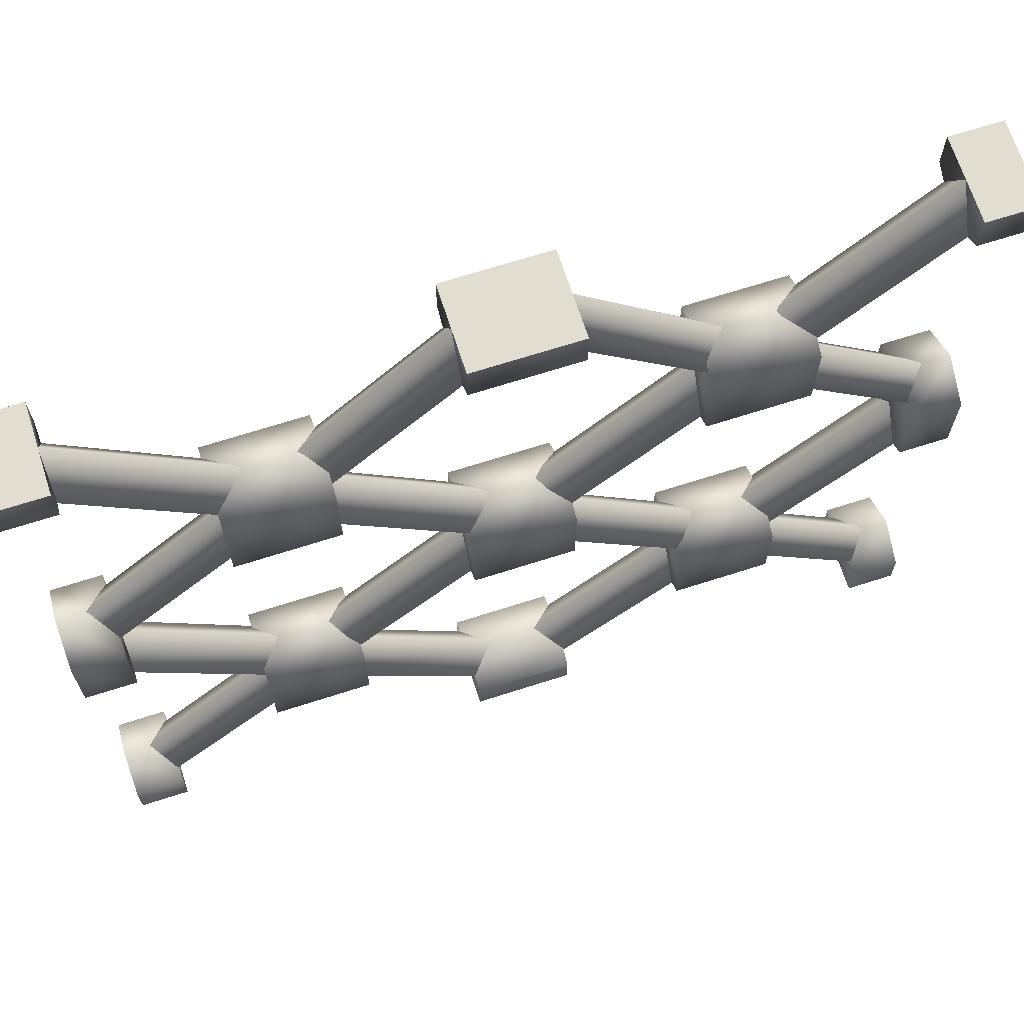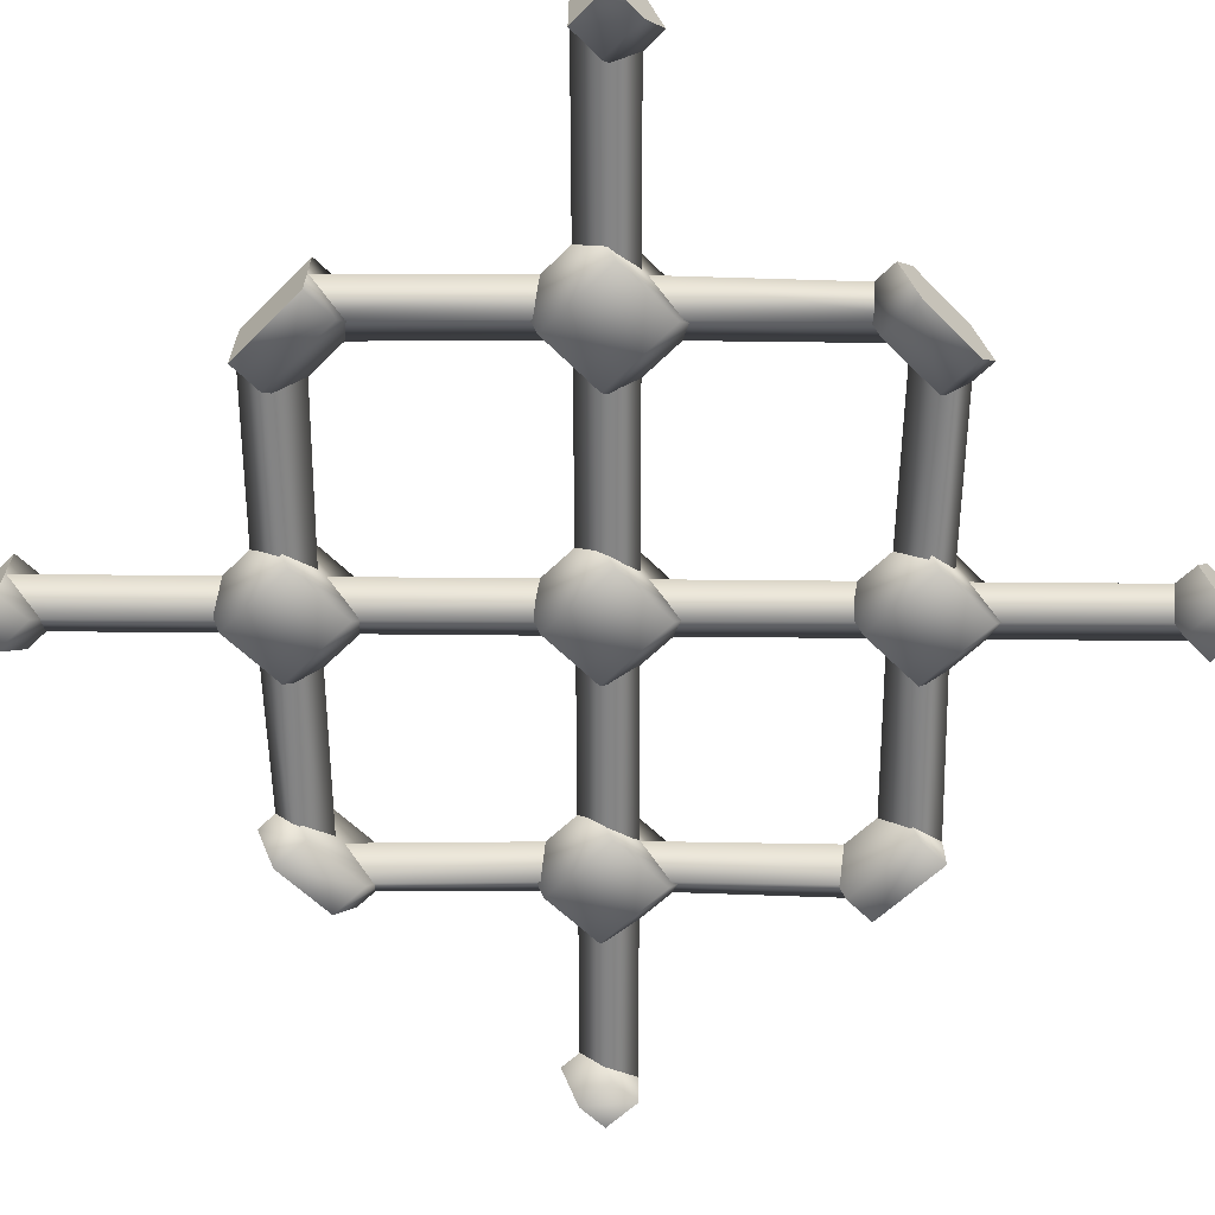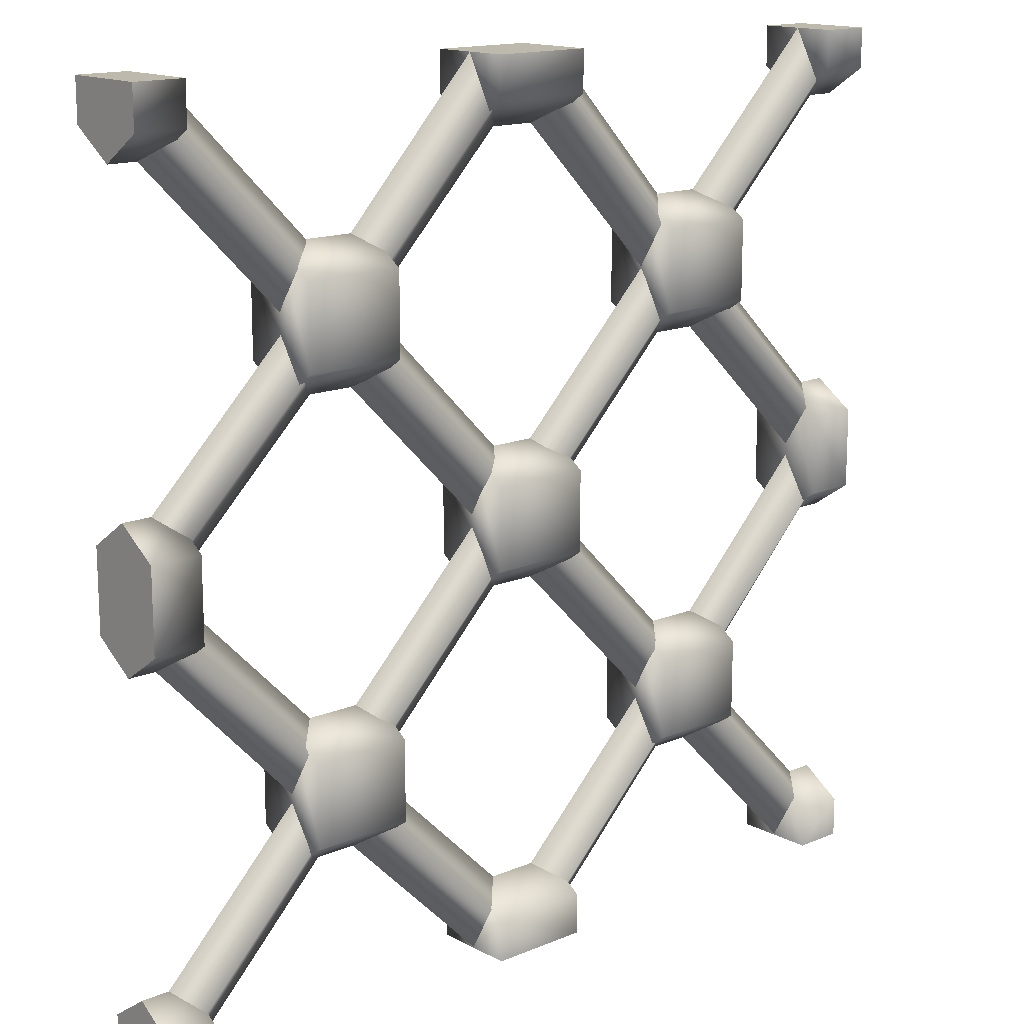
<metadata>
{"format":"obj","ext":"obj","renderer":"f3d","projection":"perspective","resolution":1024,"background":"white","views":[{"elev":68.6,"azim":-17.8,"up":"+Y"},{"elev":-61.3,"azim":44.8,"up":"+Z"},{"elev":15.1,"azim":138.3,"up":"+Y"}]}
</metadata>
<code>
o model_4840
v 0.2402 0.2866 3.864e-07
v 0.2663 0.2611 -0.03108
v 0 0 -0.03108
v -0.02522 0.02551 -8.763e-06
v 0.2663 0.2611 0.03108
v 9.241e-07 8.624e-07 0.03107
v 0.2924 0.2356 4.46e-07
v 0.05685 2.576e-05 -8.021e-06
v 0.2924 0.2356 4.46e-07
v 0.05685 2.576e-05 -8.021e-06
v 0.2924 0.2356 4.46e-07
v 0.2663 0.2611 -0.03108
v 0.5 0.5 -0.03107
v 0.4995 0.4543 9.342e-06
v 0.2663 0.2611 0.03108
v 0.2924 0.2356 4.46e-07
v 0.4995 0.4543 9.342e-06
v 0.5 0.5 0.03108
v 0.2402 0.2866 3.864e-07
v 0.4748 0.5255 8.698e-06
v 0.2562 0.7866 3.864e-07
v 0.4998 0.5461 -9.343e-06
v 0.5 0.5 -0.03108
v 0.2314 0.7611 -0.03108
v 0.2314 0.7611 0.03108
v 0.5 0.5 0.03107
v 0.4998 0.5461 -9.343e-06
v 0.2562 0.7866 3.864e-07
v 0.2065 0.7356 4.46e-07
v 0.4748 0.4745 -8.703e-06
v 0.4748 0.4745 -8.703e-06
v 0.2065 0.7356 4.46e-07
v 0.2065 0.7356 4.46e-07
v -0.02522 0.9745 8.757e-06
v -4.172e-07 1 -0.03107
v 0.2314 0.7611 -0.03108
v -1.371e-06 1 0.03108
v -0.02522 0.9745 8.757e-06
v 0.05764 1 8.012e-06
v 0.05764 1 8.012e-06
v 0.2562 0.7866 3.864e-07
v -0.2402 0.2866 3.864e-07
v 0.02522 0.02551 -8.763e-06
v 4.773e-07 0 -0.03108
v -0.2663 0.2611 -0.03108
v -0.2663 0.2611 0.03108
v -4.17e-07 8.624e-07 0.03107
v -0.2402 0.2866 3.864e-07
v -0.2924 0.2356 4.46e-07
v -0.05688 5.203e-05 -8.024e-06
v -0.05688 5.203e-05 -8.024e-06
v -0.2924 0.2356 4.46e-07
v -0.2924 0.2356 4.46e-07
v -0.4999 0.4546 9.326e-06
v -0.5 0.5 -0.03107
v -0.2663 0.2611 -0.03108
v -0.2663 0.2611 0.03108
v -0.5 0.5 0.03108
v -0.4999 0.4546 9.326e-06
v -0.2924 0.2356 4.46e-07
v -0.2402 0.2866 3.864e-07
v -0.4748 0.5255 8.698e-06
v 0.4999 0.9546 9.327e-06
v -0.4436 0 -8.033e-06
v -0.5 0 -0.03108
v 0.5 1 -0.03107
v 0.5 1 0.03108
v -0.5 8.624e-07 0.03107
v -0.4436 0 -8.033e-06
v 0.4999 0.9546 9.327e-06
v 0.4423 1 8.027e-06
v -0.4998 0.04607 -9.348e-06
v -0.4999 0.9546 9.327e-06
v -0.5 1 -0.03107
v 0.5 0 -0.03108
v 0.4436 0 -8.033e-06
v -0.5 1 0.03108
v -0.4999 0.9546 9.327e-06
v 0.4436 0 -8.033e-06
v 0.5 8.624e-07 0.03107
v -0.4423 1 8.027e-06
v 0.4998 0.04607 -9.348e-06
v -0.2562 0.7866 3.864e-07
v -0.2314 0.7611 -0.03108
v -0.5 0.5 -0.03108
v -0.5 0.5459 -9.347e-06
v -0.2314 0.7611 0.03108
v -0.2562 0.7866 3.864e-07
v -0.5 0.5459 -9.347e-06
v -0.5 0.5 0.03107
v -0.2065 0.7356 4.46e-07
v -0.4748 0.4745 -8.703e-06
v -0.2065 0.7356 4.46e-07
v -0.4748 0.4745 -8.703e-06
v -0.2065 0.7356 4.46e-07
v -0.2314 0.7611 -0.03108
v -4.768e-07 1 -0.03107
v 0.02522 0.9745 8.757e-06
v 0.02522 0.9745 8.757e-06
v 4.172e-07 1 0.03108
v -0.05771 1 8.028e-06
v -0.2562 0.7866 3.864e-07
v -0.05771 1 8.028e-06
v 0.05787 0.5464 -0.04744
v 0.05787 0.4536 -0.04744
v -0.05787 0.4536 -0.04744
v -0.05787 0.5464 -0.04744
v 0.05787 0.5787 0
v -0.05787 0.5787 0
v 0.05787 0.5464 0.04744
v 0.05787 0.5787 0
v -0.05787 0.5787 0
v -0.05787 0.5464 0.04744
v 0.05787 0.4536 0.04744
v -0.05787 0.4536 0.04744
v 0.05787 0.4213 0
v -0.05787 0.4213 0
v 0.05787 0.4213 0
v -0.05787 0.4213 0
v -0.05787 0.4536 0.04744
v -0.05787 0.5464 0.04744
v -0.05787 0.5787 0
v -0.05787 0.4213 0
v 0.05787 0.4536 -0.04744
v 0.05787 0.5464 -0.04744
v 0.05787 0.5787 0
v 0.05787 0.4213 0
v 0.05787 0.4213 0
v 0.05787 0.5787 0
v 0.05787 0.5464 0.04744
v 0.05787 0.4536 0.04744
v -0.05787 0.4213 0
v -0.05787 0.5787 0
v -0.05787 0.5464 -0.04744
v -0.05787 0.4536 -0.04744
v 0.3069 0.2964 -0.04744
v 0.3069 0.2036 -0.04744
v 0.1931 0.2036 -0.04744
v 0.1931 0.2964 -0.04744
v 0.3069 0.3287 0
v 0.1931 0.3287 0
v 0.3069 0.2964 0.04744
v 0.3069 0.3287 0
v 0.1931 0.3287 0
v 0.1931 0.2964 0.04744
v 0.3069 0.2036 0.04744
v 0.1931 0.2036 0.04744
v 0.3069 0.1713 0
v 0.1931 0.1713 0
v 0.3069 0.1713 0
v 0.1931 0.1713 0
v 0.1931 0.2036 0.04744
v 0.1931 0.2964 0.04744
v 0.1931 0.3287 0
v 0.1931 0.1713 0
v 0.3069 0.2036 -0.04744
v 0.3069 0.2964 -0.04744
v 0.3069 0.3287 0
v 0.3069 0.1713 0
v 0.3069 0.1713 0
v 0.3069 0.3287 0
v 0.3069 0.2964 0.04744
v 0.3069 0.2036 0.04744
v 0.1931 0.1713 0
v 0.1931 0.3287 0
v 0.1931 0.2964 -0.04744
v 0.1931 0.2036 -0.04744
v 0.3069 0.7964 -0.04744
v 0.3069 0.7036 -0.04744
v 0.1931 0.7036 -0.04744
v 0.1931 0.7964 -0.04744
v 0.3069 0.8287 0
v 0.1931 0.8287 0
v 0.3069 0.7964 0.04744
v 0.3069 0.8287 0
v 0.1931 0.8287 0
v 0.1931 0.7964 0.04744
v 0.3069 0.7036 0.04744
v 0.1931 0.7036 0.04744
v 0.3069 0.6713 0
v 0.1931 0.6713 0
v 0.3069 0.6713 0
v 0.1931 0.6713 0
v 0.1931 0.7036 0.04744
v 0.1931 0.7964 0.04744
v 0.1931 0.8287 0
v 0.1931 0.6713 0
v 0.3069 0.7036 -0.04744
v 0.3069 0.7964 -0.04744
v 0.3069 0.8287 0
v 0.3069 0.6713 0
v 0.3069 0.6713 0
v 0.3069 0.8287 0
v 0.3069 0.7964 0.04744
v 0.3069 0.7036 0.04744
v 0.1931 0.6713 0
v 0.1931 0.8287 0
v 0.1931 0.7964 -0.04744
v 0.1931 0.7036 -0.04744
v -0.1931 0.7964 -0.04744
v -0.1931 0.7036 -0.04744
v -0.3069 0.7036 -0.04744
v -0.3069 0.7964 -0.04744
v -0.1931 0.8287 0
v -0.3069 0.8287 0
v -0.1931 0.7964 0.04744
v -0.1931 0.8287 0
v -0.3069 0.8287 0
v -0.3069 0.7964 0.04744
v -0.1931 0.7036 0.04744
v -0.3069 0.7036 0.04744
v -0.1931 0.6713 0
v -0.3069 0.6713 0
v -0.1931 0.6713 0
v -0.3069 0.6713 0
v -0.3069 0.7036 0.04744
v -0.3069 0.7964 0.04744
v -0.3069 0.8287 0
v -0.3069 0.6713 0
v -0.1931 0.7036 -0.04744
v -0.1931 0.7964 -0.04744
v -0.1931 0.8287 0
v -0.1931 0.6713 0
v -0.1931 0.6713 0
v -0.1931 0.8287 0
v -0.1931 0.7964 0.04744
v -0.1931 0.7036 0.04744
v -0.3069 0.6713 0
v -0.3069 0.8287 0
v -0.3069 0.7964 -0.04744
v -0.3069 0.7036 -0.04744
v -0.1931 0.2964 -0.04744
v -0.1931 0.2036 -0.04744
v -0.3069 0.2036 -0.04744
v -0.3069 0.2964 -0.04744
v -0.1931 0.3287 0
v -0.3069 0.3287 0
v -0.1931 0.2964 0.04744
v -0.1931 0.3287 0
v -0.3069 0.3287 0
v -0.3069 0.2964 0.04744
v -0.1931 0.2036 0.04744
v -0.3069 0.2036 0.04744
v -0.1931 0.1713 0
v -0.3069 0.1713 0
v -0.1931 0.1713 0
v -0.3069 0.1713 0
v -0.3069 0.2036 0.04744
v -0.3069 0.2964 0.04744
v -0.3069 0.3287 0
v -0.3069 0.1713 0
v -0.1931 0.2036 -0.04744
v -0.1931 0.2964 -0.04744
v -0.1931 0.3287 0
v -0.1931 0.1713 0
v -0.1931 0.1713 0
v -0.1931 0.3287 0
v -0.1931 0.2964 0.04744
v -0.1931 0.2036 0.04744
v -0.3069 0.1713 0
v -0.3069 0.3287 0
v -0.3069 0.2964 -0.04744
v -0.3069 0.2036 -0.04744
v 0.05787 0.9213 0
v 0.05787 0.9536 0.04744
v -0.05787 0.9536 0.04744
v -0.05787 0.9213 0
v 0.05787 0.9536 -0.04744
v 0.05787 0.9213 0
v -0.05787 0.9213 0
v -0.05787 0.9536 -0.04744
v 0.05787 1 0
v -0.05787 1 0
v -0.05787 1 0.04744
v 0.05787 1 0.04744
v -0.05787 1 -0.04744
v 0.05787 1 -0.04744
v -0.05787 0.9213 0
v -0.05787 1 0
v -0.05787 0.9536 -0.04744
v -0.05787 0.9536 0.04744
v -0.05787 1 0.04744
v -0.05787 1 0
v -0.05787 0.9213 0
v 0.05787 1 0.04744
v 0.05787 0.9213 0
v 0.05787 1 0
v 0.05787 0.9536 0.04744
v 0.05787 0.9536 -0.04744
v 0.05787 1 0
v 0.05787 0.9213 0
v -0.05787 1 -0.04744
v -0.05787 1 0
v 0.05787 1 0
v 0.05787 1 -0.04744
v 0.05787 0.07867 0
v -0.05787 0.07867 0
v -0.05787 0.04636 0.04744
v 0.05787 0.04636 0.04744
v 0.05787 0.04636 -0.04744
v -0.05787 0.04636 -0.04744
v -0.05787 0.07867 0
v 0.05787 0.07867 0
v 0.05787 0 0
v 0.05787 0 0.04744
v -0.05787 0 0.04744
v -0.05787 0 0
v -0.05787 0 -0.04744
v 0.05787 0 -0.04744
v -0.05787 0.07867 0
v -0.05787 0.04636 -0.04744
v -0.05787 0 0
v -0.05787 0.04636 0.04744
v -0.05787 0.07867 0
v -0.05787 0 0
v -0.05787 0 0.04744
v 0.05787 0 0.04744
v 0.05787 0.07867 0
v 0.05787 0.04636 0.04744
v 0.05787 0 0
v 0.05787 0.04636 -0.04744
v 0.05787 0.07867 0
v 0.05787 0 0
v -0.05787 0 -0.04744
v 0.05787 0 -0.04744
v 0.05787 0 0
v -0.05787 0 0
v -0.4421 0.5464 -0.04744
v -0.4421 0.4536 -0.04744
v -0.5 0.4536 -0.04744
v -0.5 0.5464 -0.04744
v -0.4421 0.5787 0
v -0.5 0.5787 0
v -0.4421 0.5464 0.04744
v -0.4421 0.5787 0
v -0.5 0.5787 0
v -0.5 0.5464 0.04744
v -0.4421 0.4536 0.04744
v -0.5 0.4536 0.04744
v -0.4421 0.4213 0
v -0.5 0.4213 0
v -0.4421 0.4213 0
v -0.5 0.4213 0
v -0.5 0.4536 0.04744
v -0.5 0.5464 0.04744
v -0.5 0.5787 0
v -0.5 0.4213 0
v -0.4421 0.4536 -0.04744
v -0.4421 0.5464 -0.04744
v -0.4421 0.5787 0
v -0.4421 0.4213 0
v -0.4421 0.4213 0
v -0.4421 0.5787 0
v -0.4421 0.5464 0.04744
v -0.4421 0.4536 0.04744
v -0.5 0.5464 -0.04744
v -0.5 0.4536 -0.04744
v 0.4421 0.5464 -0.04744
v 0.5 0.5464 -0.04744
v 0.5 0.4536 -0.04744
v 0.4421 0.4536 -0.04744
v 0.4421 0.5787 0
v 0.5 0.5787 0
v 0.4421 0.5464 0.04744
v 0.5 0.5464 0.04744
v 0.5 0.5787 0
v 0.4421 0.5787 0
v 0.4421 0.4536 0.04744
v 0.5 0.4536 0.04744
v 0.4421 0.4213 0
v 0.5 0.4213 0
v 0.5 0.4213 0
v 0.4421 0.4213 0
v 0.5 0.4536 0.04744
v 0.5 0.4213 0
v 0.5 0.5787 0
v 0.5 0.5464 0.04744
v 0.4421 0.4536 -0.04744
v 0.4421 0.4213 0
v 0.4421 0.5787 0
v 0.4421 0.5464 -0.04744
v 0.4421 0.4213 0
v 0.4421 0.4536 0.04744
v 0.4421 0.5464 0.04744
v 0.4421 0.5787 0
v 0.5 0.4536 -0.04744
v 0.5 0.5464 -0.04744
v 0.4421 0.9213 0
v 0.4421 1 0
v 0.4421 1 -0.04744
v 0.4421 0.9536 -0.04744
v 0.4421 0.9536 0.04744
v 0.4421 1 0.04744
v 0.4421 1 0
v 0.4421 0.9213 0
v 0.5 0.9213 0
v 0.5 1 0
v 0.5 1 0.04744
v 0.5 0.9536 0.04744
v 0.5 0.9536 -0.04744
v 0.5 1 -0.04744
v 0.5 1 -0.04744
v 0.5 0.9536 -0.04744
v 0.4421 0.9536 -0.04744
v 0.4421 1 -0.04744
v 0.4421 1 0
v 0.5 1 0
v 0.5 1 -0.04744
v 0.5 1 0.04744
v 0.5 1 0
v 0.4421 1 0
v 0.4421 1 0.04744
v 0.5 0.9536 0.04744
v 0.5 1 0.04744
v 0.4421 0.9536 0.04744
v 0.5 0.9213 0
v 0.4421 0.9213 0
v 0.5 0.9213 0
v 0.4421 0.9213 0
v -0.4421 0.9213 0
v -0.4421 0.9536 -0.04744
v -0.4421 1 -0.04744
v -0.4421 1 0
v -0.4421 0.9536 0.04744
v -0.4421 0.9213 0
v -0.4421 1 0
v -0.4421 1 0.04744
v -0.5 0.9213 0
v -0.5 0.9536 0.04744
v -0.5 1 0.04744
v -0.5 1 0
v -0.5 0.9536 -0.04744
v -0.5 1 -0.04744
v -0.4421 0.9536 -0.04744
v -0.5 0.9536 -0.04744
v -0.5 1 -0.04744
v -0.4421 1 -0.04744
v -0.5 1 -0.04744
v -0.5 1 0
v -0.4421 1 0
v -0.5 1 0.04744
v -0.4421 1 0.04744
v -0.4421 1 0
v -0.5 1 0
v -0.5 0.9536 0.04744
v -0.4421 0.9536 0.04744
v -0.5 1 0.04744
v -0.5 0.9213 0
v -0.4421 0.9213 0
v -0.4421 0.9213 0
v -0.5 0.9213 0
v 0.4421 0.07867 0
v 0.4421 0.04636 -0.04744
v 0.4421 0 -0.04744
v 0.4421 0 0
v 0.4421 0.04636 0.04744
v 0.4421 0.07867 0
v 0.4421 0 0
v 0.4421 0 0.04744
v 0.5 0.07867 0
v 0.5 0.04636 0.04744
v 0.5 0 0.04744
v 0.5 0 0
v 0.5 0.04636 -0.04744
v 0.5 0 -0.04744
v 0.4421 0.04636 -0.04744
v 0.5 0.04636 -0.04744
v 0.5 0 -0.04744
v 0.4421 0 -0.04744
v 0.5 0 -0.04744
v 0.5 0 0
v 0.4421 0 0
v 0.5 0 0.04744
v 0.4421 0 0.04744
v 0.4421 0 0
v 0.5 0 0
v 0.5 0.04636 0.04744
v 0.4421 0.04636 0.04744
v 0.5 0 0.04744
v 0.5 0.07867 0
v 0.4421 0.07867 0
v 0.4421 0.07867 0
v 0.5 0.07867 0
v -0.4421 0.07867 0
v -0.4421 0 0
v -0.4421 0 -0.04744
v -0.4421 0.04636 -0.04744
v -0.4421 0.04636 0.04744
v -0.4421 0 0.04744
v -0.4421 0 0
v -0.4421 0.07867 0
v -0.5 0.07867 0
v -0.5 0 0
v -0.5 0 0.04744
v -0.5 0.04636 0.04744
v -0.5 0.04636 -0.04744
v -0.5 0 -0.04744
v -0.5 0 -0.04744
v -0.5 0.04636 -0.04744
v -0.4421 0.04636 -0.04744
v -0.4421 0 -0.04744
v -0.4421 0 0
v -0.5 0 0
v -0.5 0 -0.04744
v -0.5 0 0.04744
v -0.5 0 0
v -0.4421 0 0
v -0.4421 0 0.04744
v -0.5 0.04636 0.04744
v -0.5 0 0.04744
v -0.4421 0.04636 0.04744
v -0.5 0.07867 0
v -0.4421 0.07867 0
v -0.5 0.07867 0
v -0.4421 0.07867 0
g surface_000
f 15 16 17
f 15 17 18
f 19 15 18
f 19 18 20
f 12 19 20
f 12 20 13
f 11 12 13
f 11 13 14
f 3 9 10
f 3 2 9
f 1 2 3
f 1 3 4
f 5 1 4
f 5 4 6
f 7 5 6
f 7 6 8
f 36 40 41
f 36 35 40
f 33 35 36
f 33 34 35
f 28 39 37
f 28 37 25
f 25 27 28
f 25 26 27
f 29 26 25
f 29 30 26
f 25 37 38
f 25 38 29
f 23 31 32
f 23 32 24
f 21 23 24
f 21 22 23
f 57 59 60
f 57 58 59
f 61 58 57
f 61 62 58
f 56 62 61
f 56 55 62
f 53 55 56
f 53 54 55
f 44 51 52
f 44 52 45
f 42 44 45
f 42 43 44
f 49 50 47
f 49 47 46
f 46 47 43
f 46 43 48
f 67 69 70
f 67 68 69
f 71 68 67
f 71 72 68
f 65 72 71
f 65 71 66
f 63 65 66
f 63 64 65
f 77 78 79
f 77 79 80
f 81 77 80
f 81 80 82
f 75 81 82
f 75 74 81
f 73 74 75
f 73 75 76
f 96 102 103
f 96 103 97
f 95 96 97
f 95 97 98
f 88 100 101
f 88 87 100
f 87 99 100
f 87 91 99
f 91 87 90
f 91 90 92
f 87 88 89
f 87 89 90
f 85 93 94
f 85 84 93
f 83 84 85
f 83 85 86
f 132 134 135
f 132 133 134
f 128 130 131
f 128 129 130
f 124 126 127
f 124 125 126
f 120 122 123
f 120 121 122
f 105 118 119
f 105 119 106
f 104 105 106
f 104 106 107
f 108 104 107
f 108 107 109
f 116 115 117
f 116 114 115
f 114 113 115
f 114 110 113
f 110 112 113
f 110 111 112
f 164 166 167
f 164 165 166
f 160 162 163
f 160 161 162
f 156 158 159
f 156 157 158
f 152 154 155
f 152 153 154
f 137 150 151
f 137 151 138
f 136 137 138
f 136 138 139
f 140 136 139
f 140 139 141
f 148 147 149
f 148 146 147
f 146 145 147
f 146 142 145
f 142 144 145
f 142 143 144
f 196 198 199
f 196 197 198
f 192 194 195
f 192 193 194
f 188 190 191
f 188 189 190
f 184 186 187
f 184 185 186
f 169 182 183
f 169 183 170
f 168 169 170
f 168 170 171
f 172 168 171
f 172 171 173
f 180 179 181
f 180 178 179
f 178 177 179
f 178 174 177
f 174 176 177
f 174 175 176
f 228 230 231
f 228 229 230
f 224 226 227
f 224 225 226
f 220 222 223
f 220 221 222
f 216 218 219
f 216 217 218
f 201 214 215
f 201 215 202
f 200 201 202
f 200 202 203
f 204 200 203
f 204 203 205
f 212 211 213
f 212 210 211
f 210 209 211
f 210 206 209
f 206 208 209
f 206 207 208
f 260 262 263
f 260 261 262
f 256 258 259
f 256 257 258
f 252 254 255
f 252 253 254
f 248 250 251
f 248 249 250
f 233 246 247
f 233 247 234
f 232 233 234
f 232 234 235
f 236 232 235
f 236 235 237
f 244 243 245
f 244 242 243
f 242 241 243
f 242 238 241
f 238 240 241
f 238 239 240
f 292 294 295
f 292 293 294
f 289 290 291
f 289 277 290
f 286 285 288
f 286 287 285
f 265 285 282
f 265 282 266
f 264 265 266
f 264 266 267
f 281 283 284
f 281 282 283
f 278 276 280
f 278 279 276
f 276 277 268
f 276 268 271
f 268 270 271
f 268 269 270
f 272 274 275
f 272 273 274
f 324 326 327
f 324 325 326
f 321 323 309
f 321 322 323
f 318 317 320
f 318 319 317
f 299 316 317
f 299 298 316
f 296 298 299
f 296 297 298
f 313 315 316
f 313 314 315
f 310 308 312
f 310 311 308
f 308 300 309
f 308 301 300
f 300 301 302
f 300 302 303
f 304 306 307
f 304 305 306
f 347 356 357
f 347 346 356
f 344 346 347
f 344 345 346
f 352 354 355
f 352 353 354
f 348 350 351
f 348 349 350
f 329 342 343
f 329 343 330
f 328 329 330
f 328 330 331
f 332 328 331
f 332 331 333
f 340 339 341
f 340 338 339
f 338 337 339
f 338 334 337
f 334 336 337
f 334 335 336
f 375 386 387
f 375 387 376
f 374 375 376
f 374 376 377
f 382 384 385
f 382 383 384
f 378 380 381
f 378 379 380
f 361 372 373
f 361 360 372
f 358 360 361
f 358 359 360
f 362 359 358
f 362 363 359
f 370 371 369
f 370 369 368
f 368 369 365
f 368 365 364
f 364 365 366
f 364 366 367
f 403 418 419
f 403 419 404
f 390 403 404
f 390 402 403
f 416 415 417
f 416 413 415
f 413 393 415
f 413 414 393
f 409 411 412
f 409 410 411
f 405 407 408
f 405 406 407
f 400 401 397
f 400 397 396
f 396 397 398
f 396 398 399
f 392 394 395
f 392 393 394
f 388 390 391
f 388 389 390
f 435 450 451
f 435 434 450
f 422 434 435
f 422 435 436
f 448 449 446
f 448 446 445
f 445 446 427
f 445 427 447
f 441 443 444
f 441 442 443
f 437 439 440
f 437 438 439
f 432 431 433
f 432 428 431
f 428 430 431
f 428 429 430
f 424 426 427
f 424 425 426
f 420 422 423
f 420 421 422
f 467 482 483
f 467 466 482
f 454 466 467
f 454 467 468
f 480 481 478
f 480 478 477
f 477 478 459
f 477 459 479
f 473 475 476
f 473 474 475
f 469 471 472
f 469 470 471
f 464 463 465
f 464 460 463
f 460 462 463
f 460 461 462
f 456 458 459
f 456 457 458
f 452 454 455
f 452 453 454
f 499 514 515
f 499 515 500
f 486 499 500
f 486 498 499
f 512 511 513
f 512 509 511
f 509 489 511
f 509 510 489
f 505 507 508
f 505 506 507
f 501 503 504
f 501 502 503
f 496 497 493
f 496 493 492
f 492 493 494
f 492 494 495
f 488 490 491
f 488 489 490
f 484 486 487
f 484 485 486

</code>
